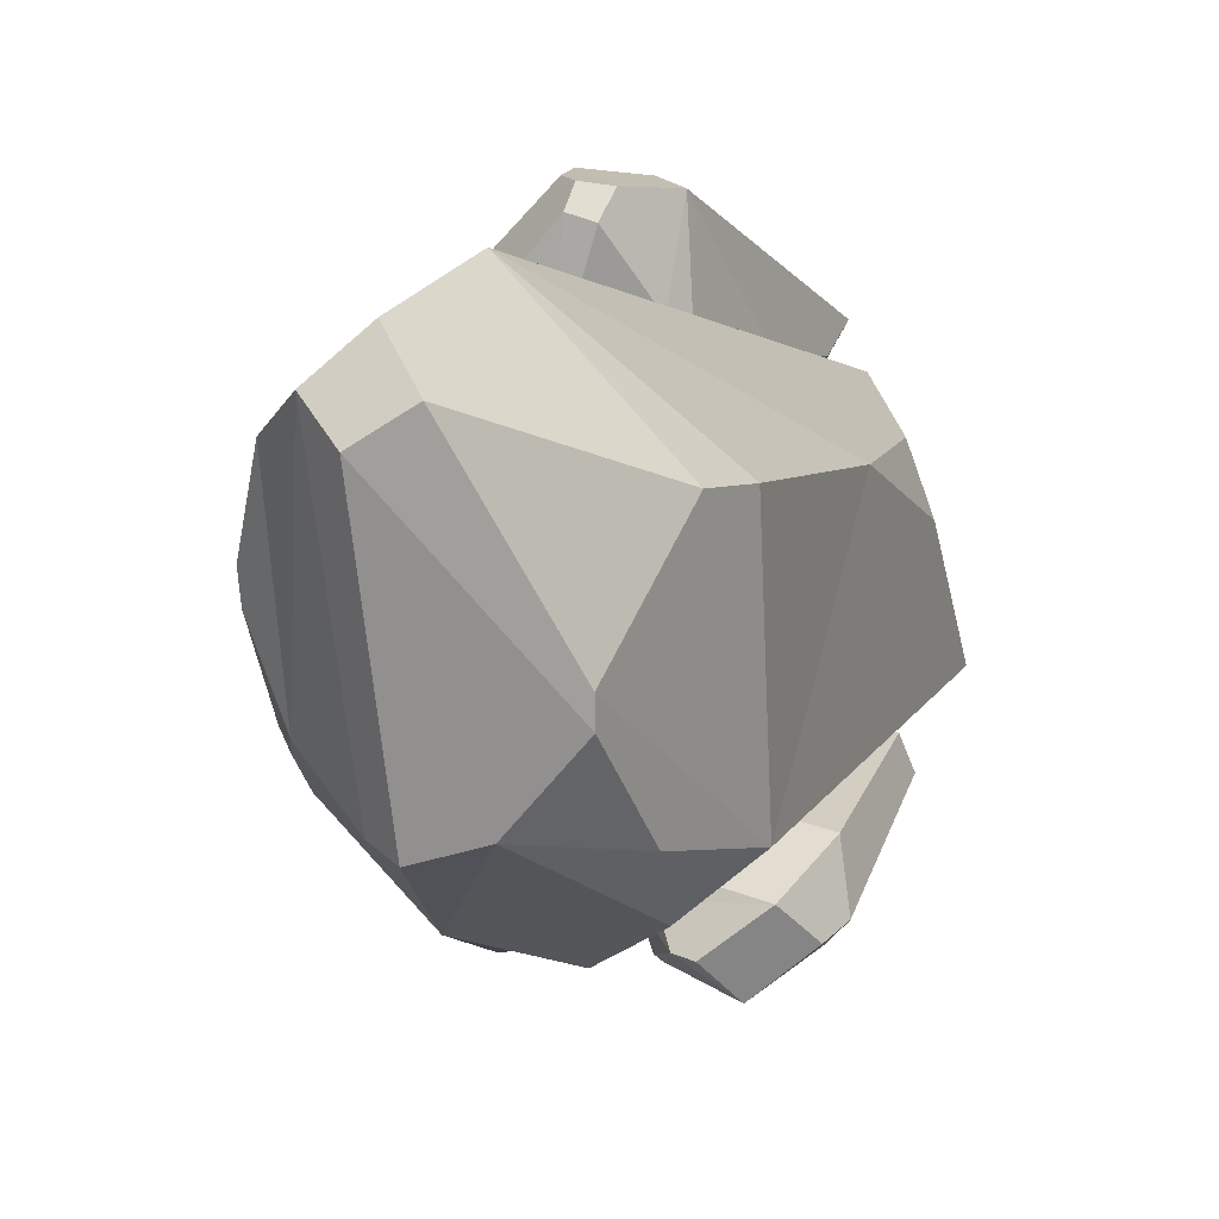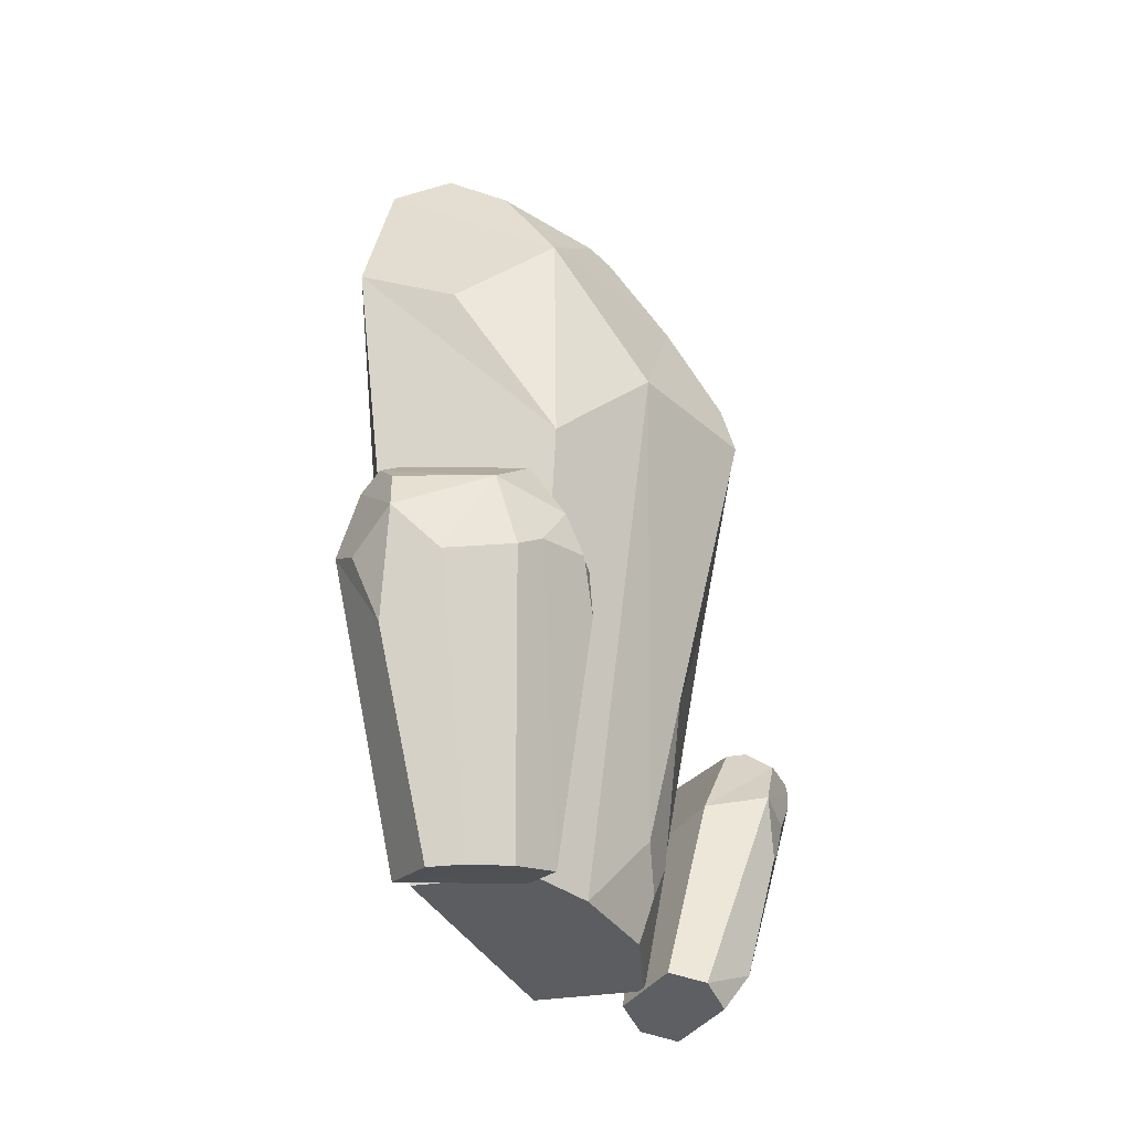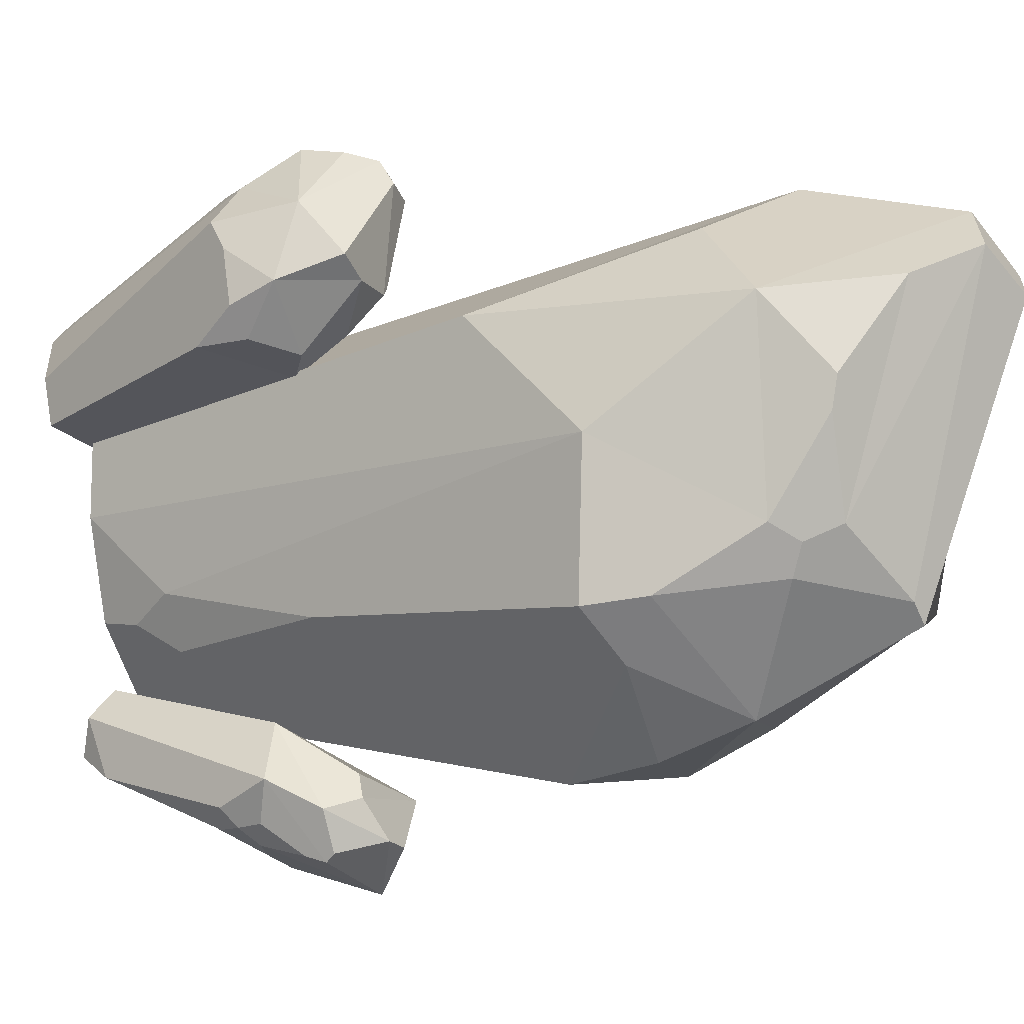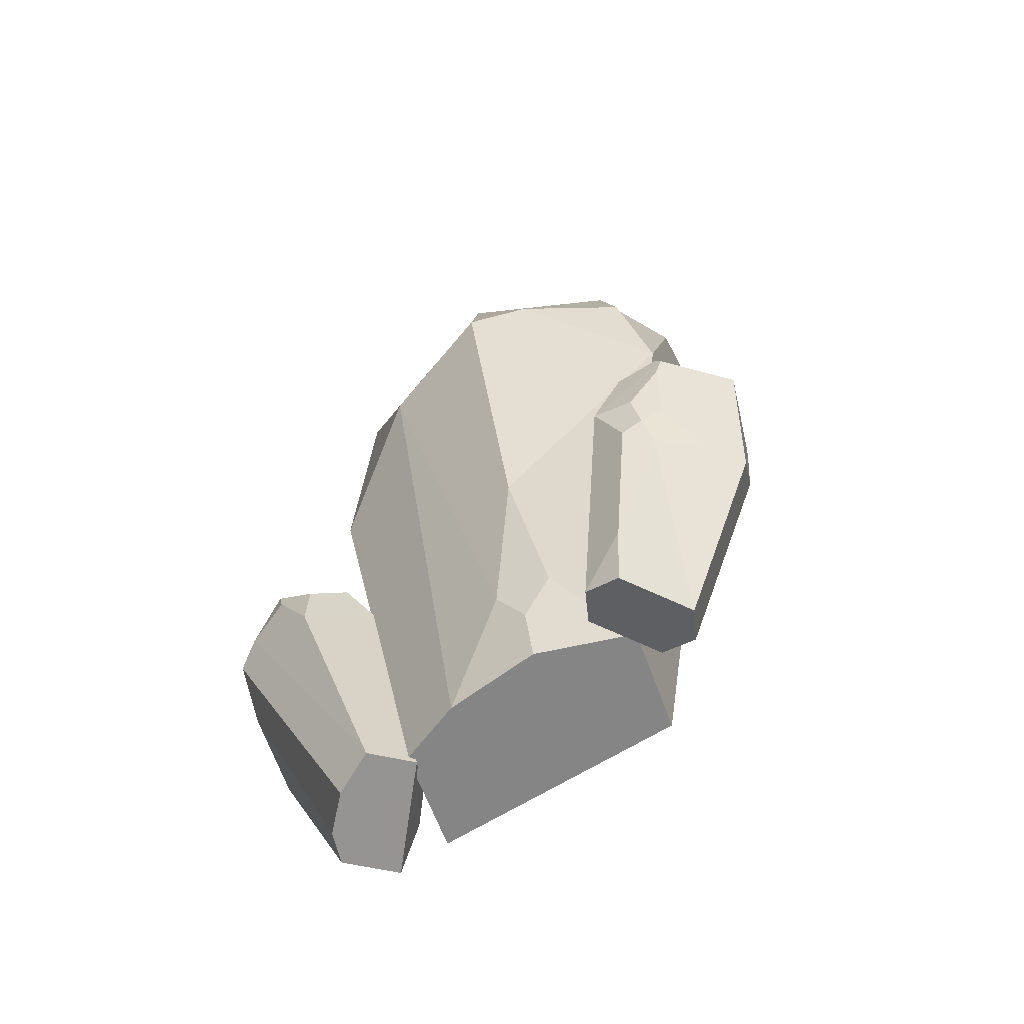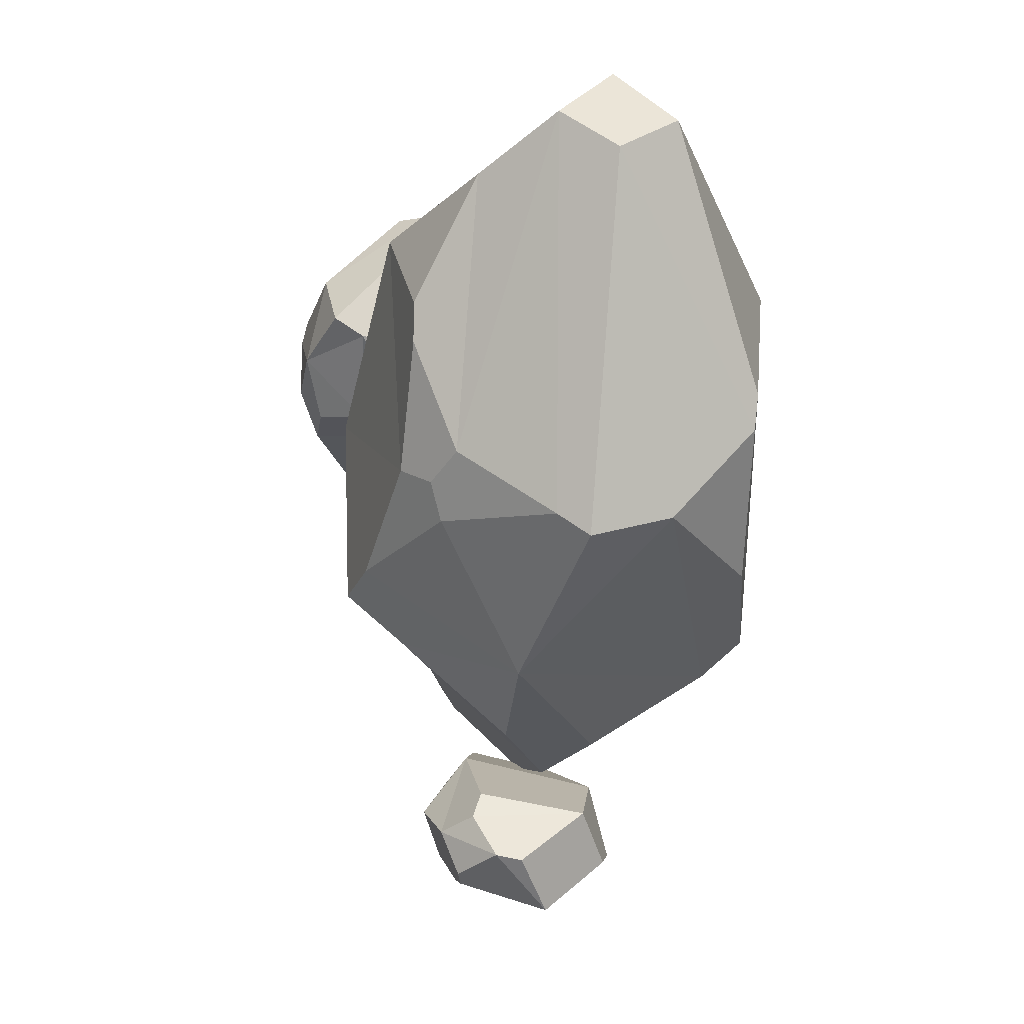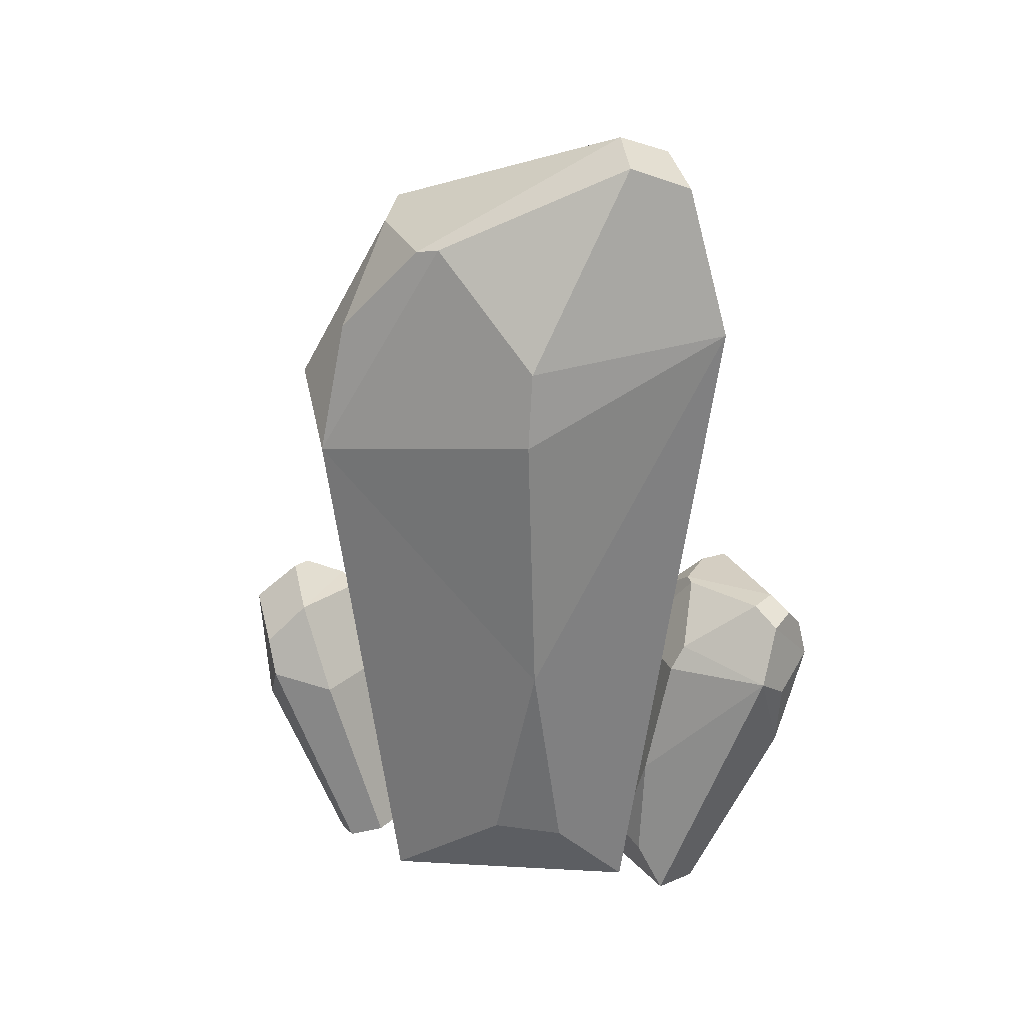
<metadata>
{"format":"obj","ext":"obj","renderer":"f3d","projection":"perspective","resolution":1024,"background":"white","views":[{"elev":6.7,"azim":-154.1,"up":"+Z"},{"elev":-36.3,"azim":45.0,"up":"+Y"},{"elev":-11.2,"azim":118.9,"up":"+Z"},{"elev":-61.7,"azim":143.6,"up":"+Y"},{"elev":-16.3,"azim":175.7,"up":"+Z"},{"elev":22.9,"azim":-64.0,"up":"+Y"}]}
</metadata>
<code>
o Cube.002
v -0.2129 -0.3591 -1.091
v -0.1076 -0.5169 -1.541
v 0.3215 -0.3256 -0.9774
v 0.388 1.639 -1.628
v 0.4268 -0.4833 -1.428
v 0.5102 1.487 -2.181
v -0.2875 -0.446 -1.343
v 0.5013 -0.3965 -1.176
v -0.372 0.9972 -1.459
v -0.2078 0.7552 -2.154
v 0.4522 1.049 -1.284
v 0.7319 1.163 -1.668
v -0.4791 1.091 -1.928
v -0.4206 1.367 -2.016
v -0.2631 1.666 -1.751
v 0.1426 1.824 -2.08
v -0.03062 1.559 -2.356
v 0.113 0.7748 -2.086
v 0.5321 1.343 -2.139
v 0.5338 -0.2139 -1.583
v 0.4435 0.9541 -2.057
v 0.5497 0.8472 -1.947
v 0.6248 1.068 -1.935
v 0.6268 0.7589 -1.823
v 0.4456 0.6452 -1.946
v 0.4436 1.703 -1.786
v 0.6367 1.537 -1.86
v 0.5277 1.553 -2.13
v 0.3014 1.814 -2.048
v -0.6501 -0.3179 -0.6501
v 0.6501 -0.3179 0.6501
v 0.05235 5.243 -0.9224
v 0 -0.3179 1.085
v -1.067 3.799 0.7356
v -1.002 3.48 -1.05
v 1.282 3.646 -0.8573
v -0.01351 4.508 1.827
v -0.3705 5.75 1.193
v -0.8606 5.126 -0.0895
v -1.027 4.35 0.747
v -0.3896 5.159 -0.7919
v -0.8621 4.447 -0.9121
v -0.8446 5.087 -0.2768
v 0.1137 2.976 -1.736
v -0.6974 3.978 -1.369
v 0.9691 3.787 -1.165
v -0.1084 3.662 -1.701
v 0.3549 4.315 -1.447
v 0.3802 3.7 -1.662
v 1.313 3.691 0.1401
v 1.096 4.684 0.8993
v 0.6269 4.141 1.463
v 1.187 2.832 0.966
v 0.9739 5.113 0.3836
v 0.6551 5.431 0.9966
v 0.7731 1.523 -0.6904
v 0.6501 -0.3179 0.132
v 0 -0.3179 -1.085
v 0.6862 0.3324 -0.4329
v 0.5614 0.02103 -0.5985
v 0.4597 -0.3179 -0.5484
v 0.4957 0.3324 -0.7893
v 0.9731 5.075 0.1768
v 1.189 4.051 -0.8163
v 0.2278 5.248 -0.8091
v 1.02 4.694 -0.4253
v 0.8645 4.835 -0.5283
v 0.8036 4.747 -0.7196
v 0.7373 5.043 -0.4198
v -0.04638 5.89 0.9736
v -0.05296 5.574 1.532
v 0.2544 5.752 1.226
v -0.4547 0.2267 0.7343
v -0.8443 1.804 0.69
v -0.6587 0.2875 0.2634
v 0.5918 -0.3519 0.6196
v 0.6069 -0.5729 1.492
v 1.381 2.123 1.402
v 0.1813 -0.4745 1.389
v 0.3027 1.528 1.371
v 0.9332 1.48 0.8044
v 1.568 1.26 1.676
v 0.3441 1.533 2.144
v 0.6157 2.078 1.954
v 0.8201 2.076 1.326
v 0.3884 1.708 1.444
v 1.196 2.128 1.279
v 1.01 1.907 1.004
v 0.8789 2.091 1.271
v 1.483 1.115 0.9212
v 1.185 1.693 0.8665
v 1.599 1.382 1.487
v 1.461 1.482 0.9312
v 1.562 1.73 1.244
v 1.598 1.437 1.117
v 1.217 1.239 2.002
v 1.017 1.553 2.263
v 0.6087 1.367 2.218
v 0.798 0.8217 2.121
v 0.9599 1.837 2.215
v 0.9263 -0.5143 1.044
v 0.7966 -0.5648 1.332
v 0.9465 -0.4345 0.7109
v 1.447 1.822 1.761
v 0.8063 2.111 2.014
v 0.5714 1.938 2.151
v 0.7921 1.994 2.182
v 0.1861 -0.1498 1.18
v 0.2074 0.6296 1.211
v 0.3018 -0.0865 0.9694
f 6 17 29 28
f 11 4 15 9
f 9 15 14 13
f 5 20 8
f 13 14 17 10
f 1 9 13 7
f 10 17 21 18
f 3 11 9 1
f 8 12 11 3
f 26 29 16 15
f 7 13 10 2
f 14 15 16 17
f 12 6 28 27
f 18 21 22 25
f 19 23 22 21
f 12 24 22 23
f 20 25 22 24
f 2 25 20 5
f 21 17 6 19
f 8 20 24 12
f 25 2 10 18
f 26 27 29
f 12 27 11
f 11 27 26 4
f 6 12 23 19
f 15 4 26
f 29 17 16
f 29 27 28
f 35 42 41 45
f 52 51 71 37
f 58 44 56 62
f 37 40 34
f 34 40 39 35
f 36 64 66 50
f 46 48 64 36
f 38 39 40
f 41 42 43
f 44 47 48 49
f 46 49 48
f 50 51 53
f 54 55 51
f 56 59 60 62
f 57 61 60 59
f 58 62 60 61
f 57 59 50
f 63 66 67 69
f 64 68 67 66
f 65 69 67 68
f 32 41 43 70
f 32 48 41
f 45 48 47
f 41 48 45
f 70 38 71 72
f 63 69 55 54
f 34 35 74
f 33 31 53 37
f 30 35 44 58
f 44 35 45 47
f 37 53 52
f 71 51 55 72
f 64 48 68
f 68 48 32 65
f 50 66 51
f 51 66 63 54
f 35 39 43 42
f 70 43 39 38
f 40 37 71 38
f 34 74 37
f 73 75 30 33
f 37 74 73 33
f 74 35 30 75
f 74 75 73
f 72 69 65
f 65 32 70 72
f 53 51 52
f 55 69 72
f 81 88 87 91
f 98 97 106 83
f 103 90 95 92
f 83 86 80
f 80 86 85 81
f 82 104 96
f 92 94 104 82
f 84 85 86
f 87 88 89
f 90 93 94 95
f 92 95 94
f 96 97 99
f 102 101 82 96
f 78 87 89 105
f 78 94 87
f 91 94 93
f 87 94 91
f 105 84 106 107
f 104 107 100
f 80 81 109
f 79 77 99 83
f 76 81 90 103
f 90 81 91 93
f 83 99 98
f 106 97 100 107
f 104 94 78
f 96 104 97
f 97 104 100
f 81 85 89 88
f 105 89 85 84
f 86 83 106 84
f 80 109 83
f 108 110 76 79
f 83 109 108 79
f 109 81 76 110
f 109 110 108
f 104 78 105 107
f 99 97 98
f 92 82 101 103
f 96 99 77 102
f 50 59 56 36
f 50 53 31 57
f 56 44 46 36
f 46 44 49
f 33 30 57 31
f 61 57 30 58
f 3 1 5 8
f 1 7 2 5
f 101 102 77 79
f 76 103 101 79

</code>
